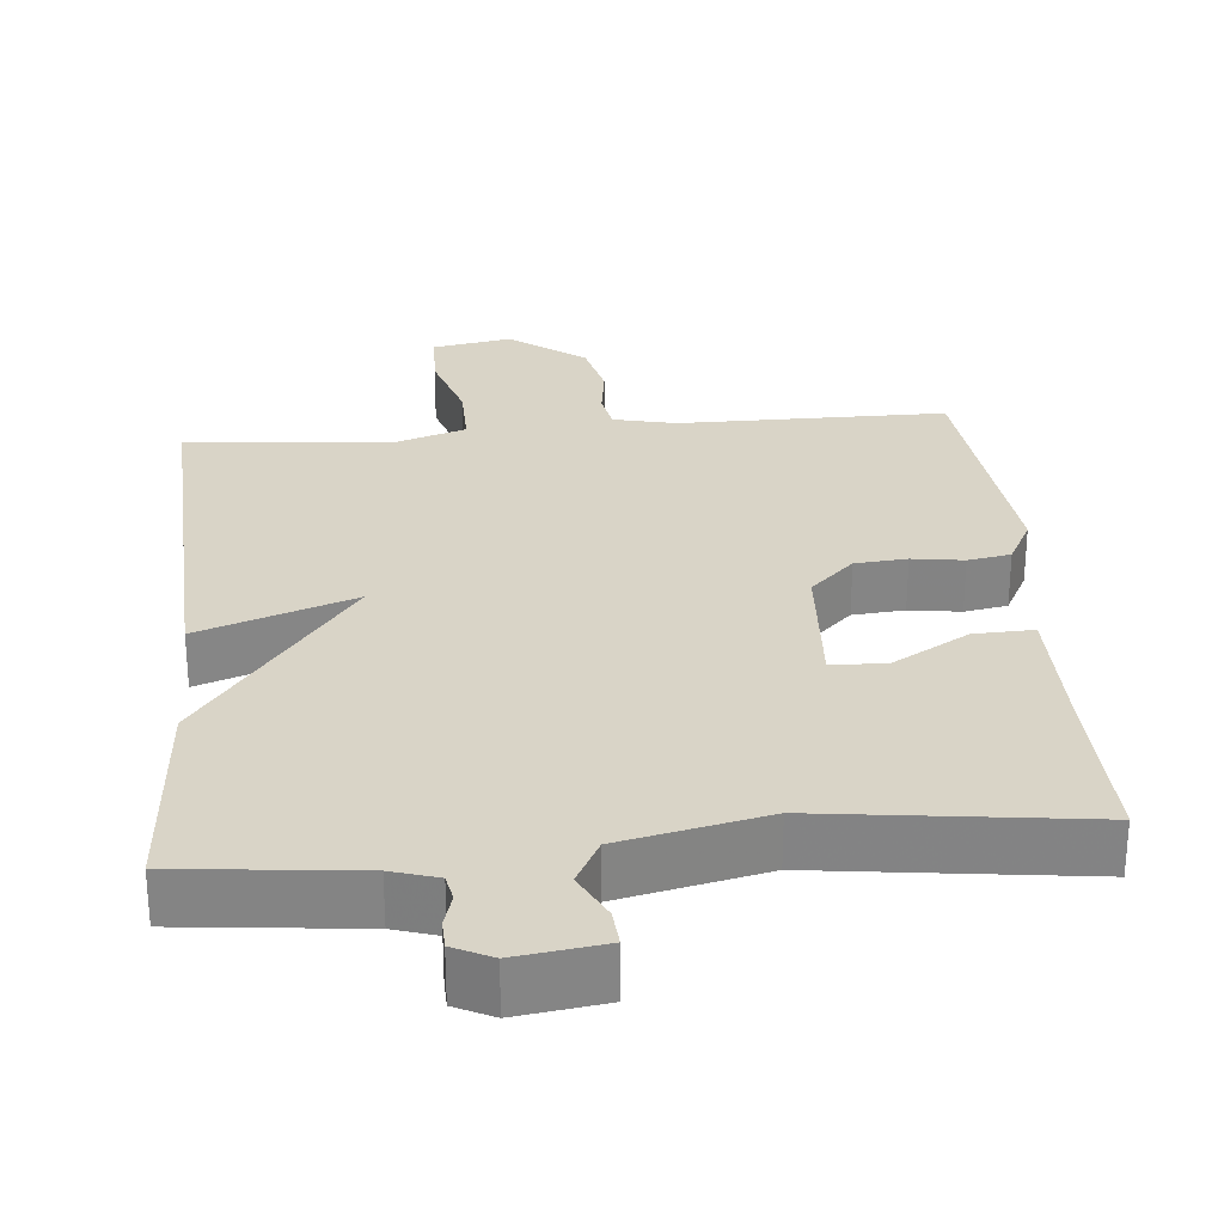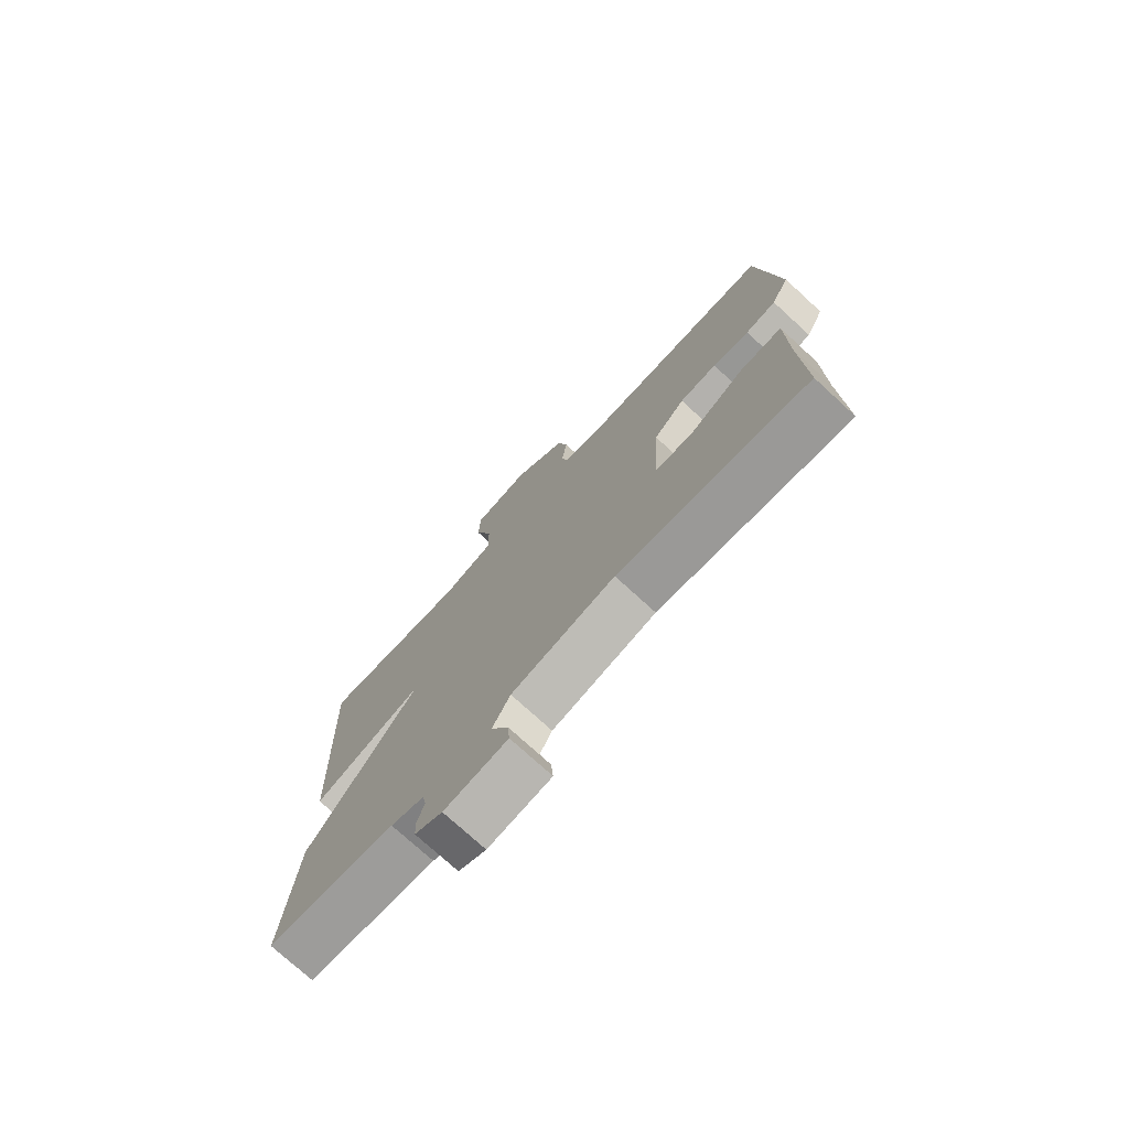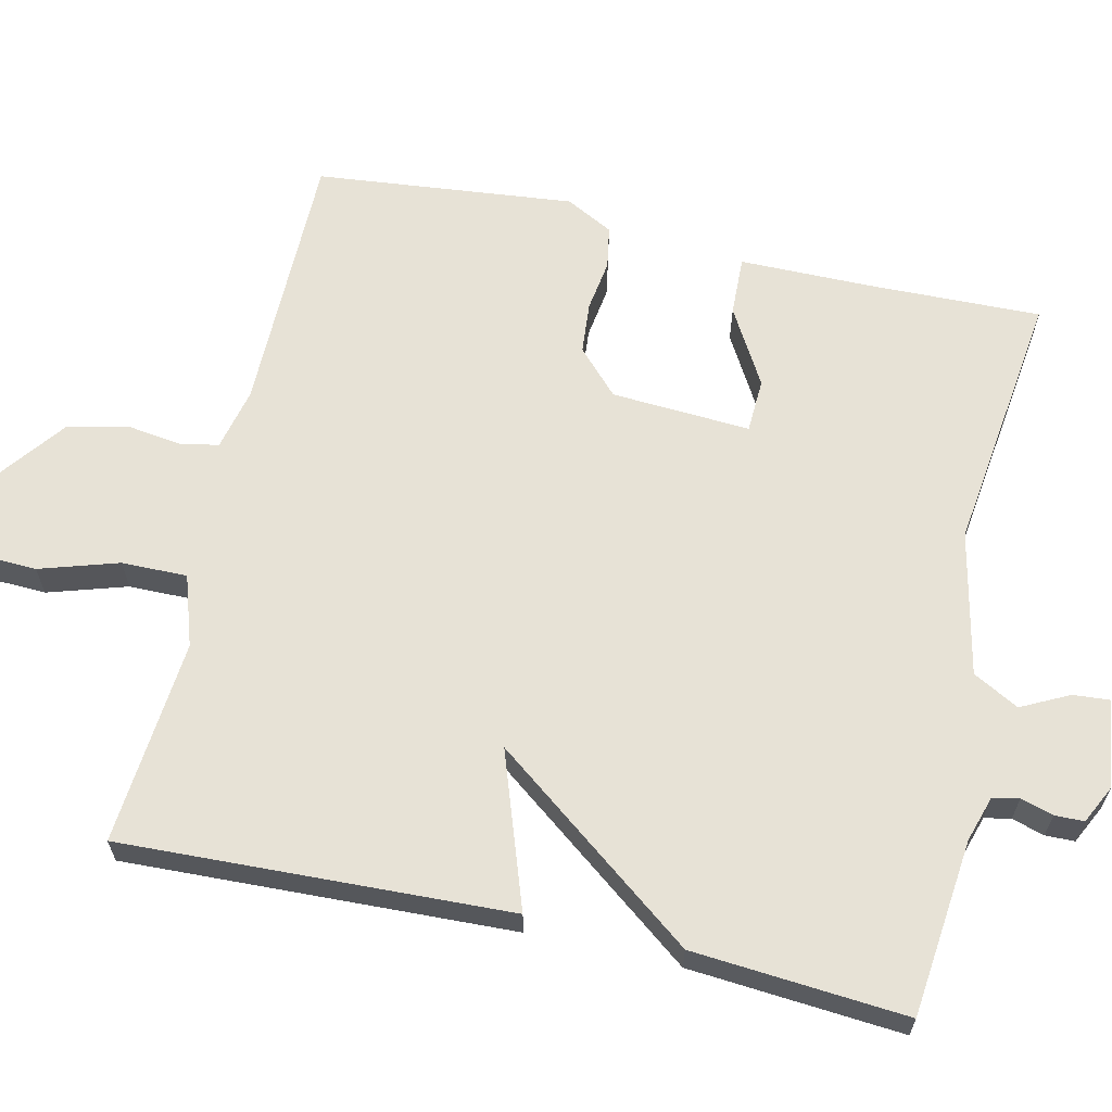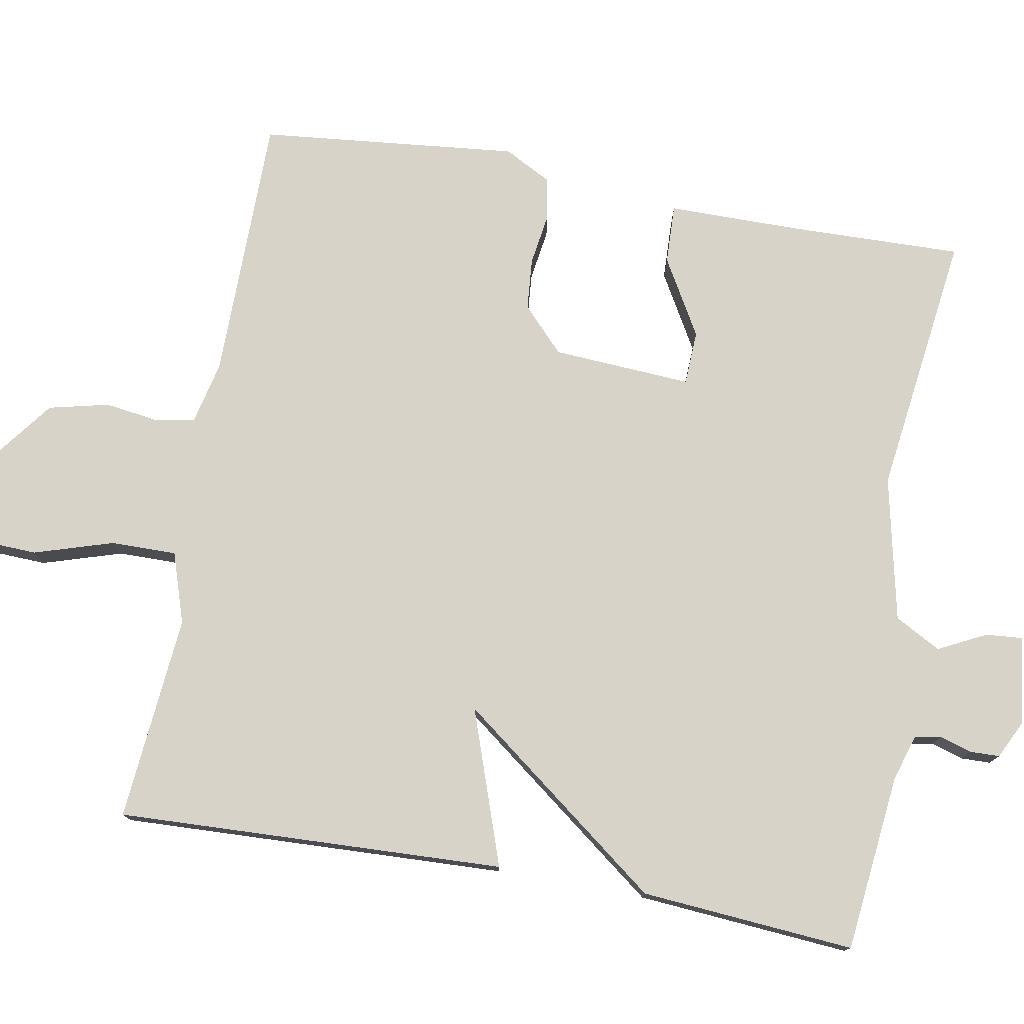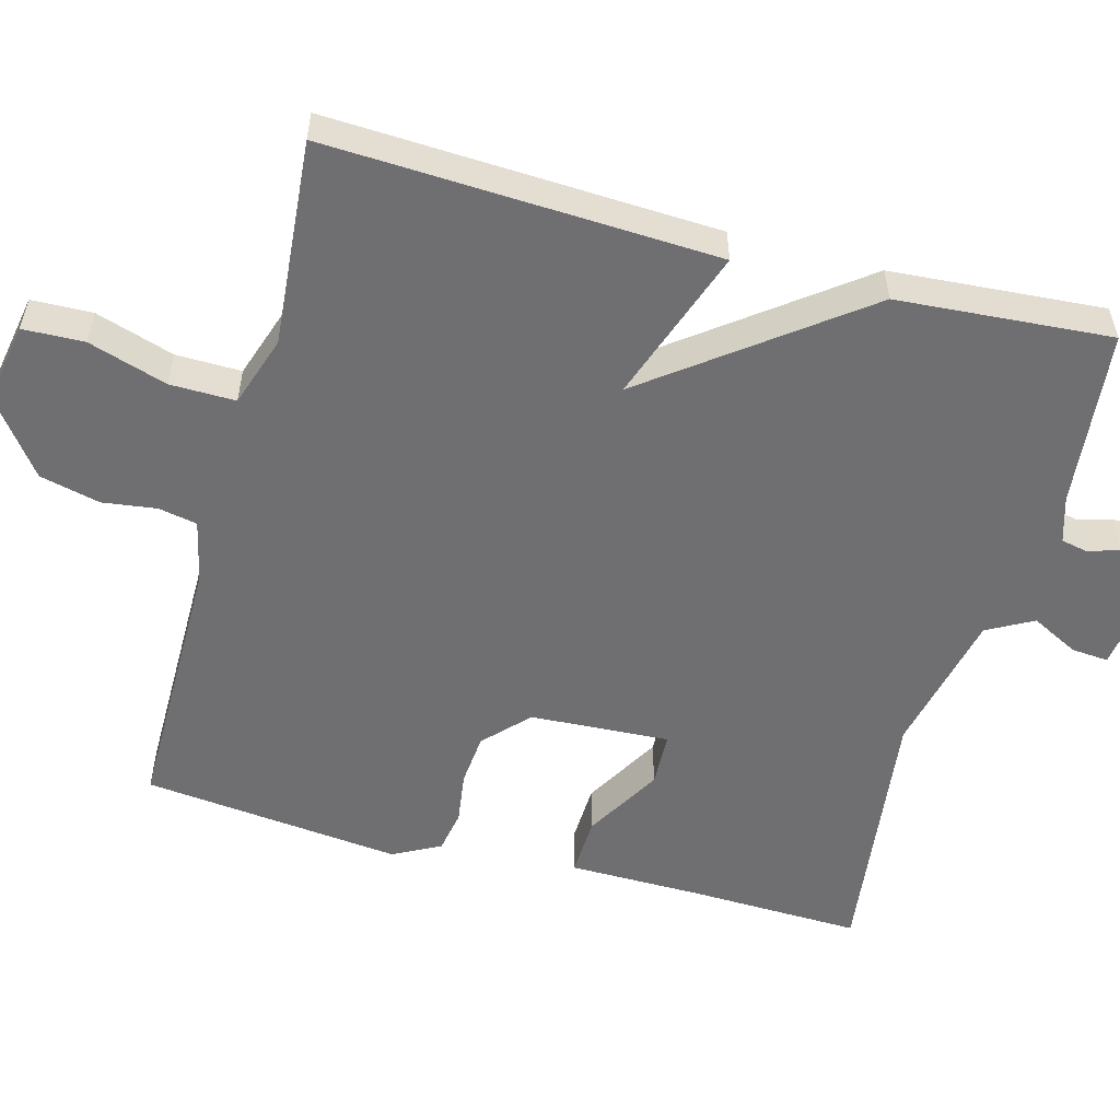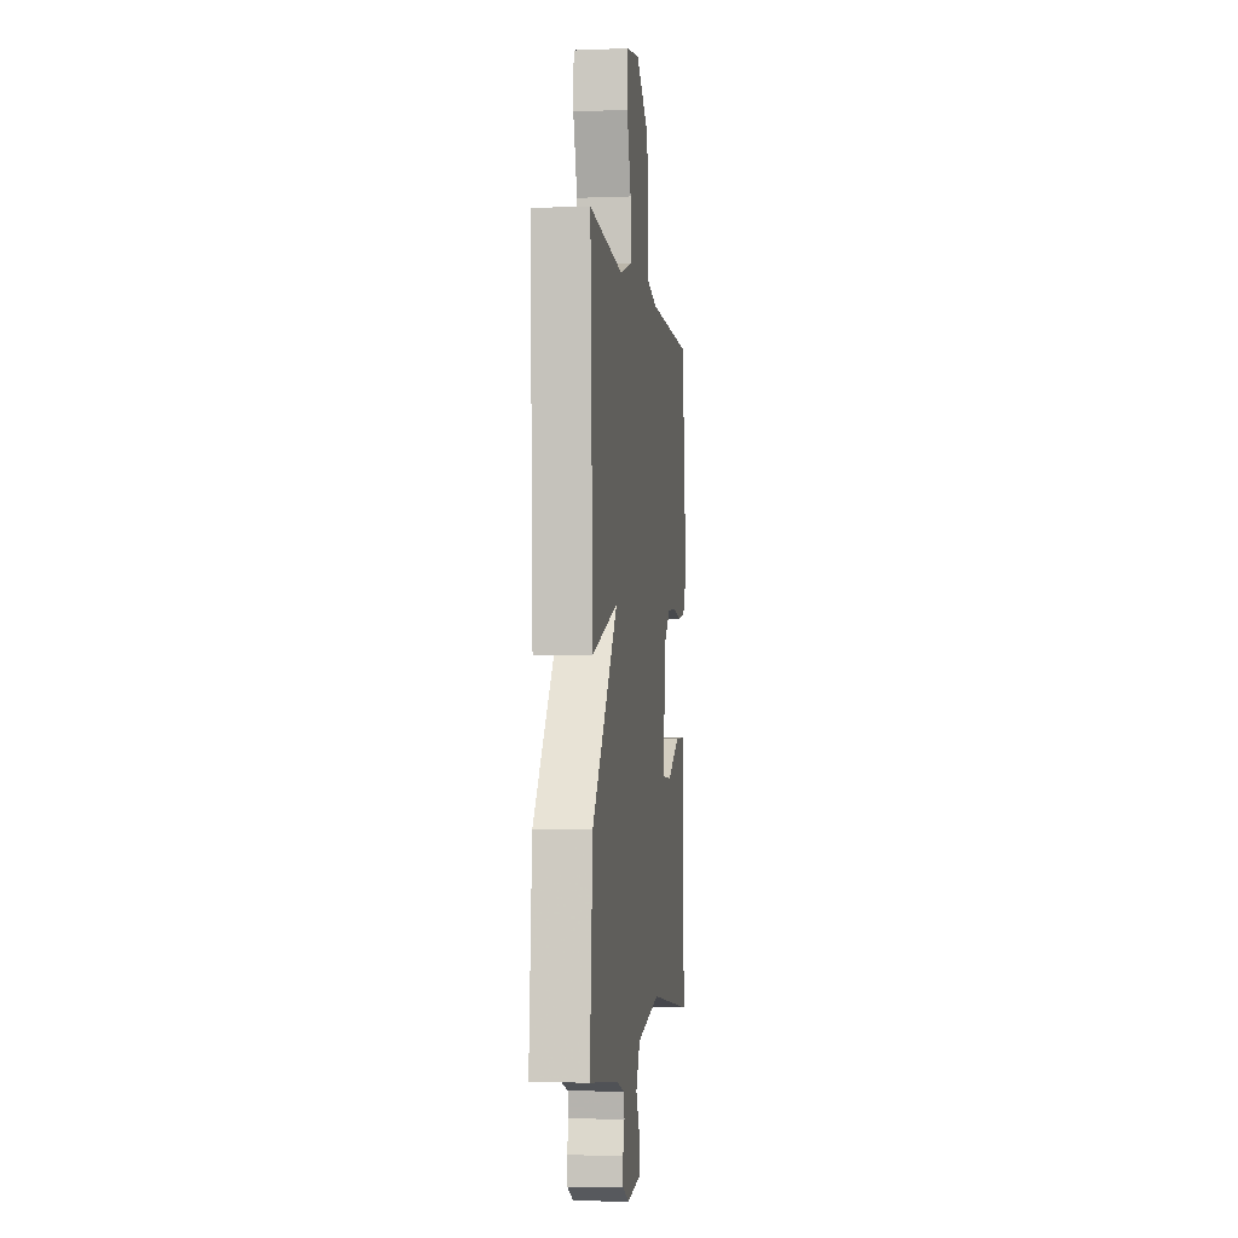
<metadata>
{"format":"obj","ext":"obj","renderer":"f3d","projection":"perspective","resolution":1024,"background":"white","views":[{"elev":28.5,"azim":174.8,"up":"+Y"},{"elev":-75.2,"azim":-132.5,"up":"+Z"},{"elev":63.6,"azim":102.9,"up":"+Y"},{"elev":76.9,"azim":100.3,"up":"+Y"},{"elev":-54.7,"azim":74.7,"up":"+Y"},{"elev":-3.6,"azim":97.5,"up":"+Z"}]}
</metadata>
<code>
v -0.5 0.07 -0.5
v -0.494 0.07 -0.269
v -0.493 0.07 -0.094
v -0.414 0.07 -0.097
v -0.312 0.07 -0.156
v -0.24 0.07 -0.153
v -0.251 0.07 0.032
v -0.309 0.07 0.087
v -0.378 0.07 0.093
v -0.446 0.07 0.083
v -0.503 0.07 0.093
v -0.536 0.07 0.156
v -0.5 0.07 0.5
v -0.144 0.07 0.501
v -0.061 0.07 0.52
v -0.051 0.07 0.571
v -0.061 0.07 0.644
v -0.042 0.07 0.724
v 0.057 0.07 0.799
v 0.163 0.07 0.78
v 0.166 0.07 0.699
v 0.133 0.07 0.594
v 0.132 0.07 0.507
v 0.226 0.07 0.476
v 0.5 0.07 0.5
v 0.478 0.07 -0.016
v 0.272 0.07 0.056
v 0.478 0.07 -0.216
v 0.5 0.07 -0.5
v 0.264 0.07 -0.525
v 0.203 0.07 -0.544
v 0.196 0.07 -0.579
v 0.209 0.07 -0.622
v 0.208 0.07 -0.661
v 0.157 0.07 -0.686
v 0.04 0.07 -0.67
v 0.044 0.07 -0.621
v 0.076 0.07 -0.558
v 0.043 0.07 -0.497
v -0.149 0.07 -0.455
v -0.5 0 -0.5
v -0.494 0 -0.269
v -0.493 0 -0.094
v -0.414 0 -0.097
v -0.312 0 -0.156
v -0.24 0 -0.153
v -0.251 0 0.032
v -0.309 0 0.087
v -0.378 0 0.093
v -0.446 0 0.083
v -0.503 0 0.093
v -0.536 0 0.156
v -0.5 0 0.5
v -0.144 0 0.501
v -0.061 0 0.52
v -0.051 0 0.571
v -0.061 0 0.644
v -0.042 0 0.724
v 0.057 0 0.799
v 0.163 0 0.78
v 0.166 0 0.699
v 0.133 0 0.594
v 0.132 0 0.507
v 0.226 0 0.476
v 0.5 0 0.5
v 0.478 0 -0.016
v 0.272 0 0.056
v 0.478 0 -0.216
v 0.5 0 -0.5
v 0.264 0 -0.525
v 0.203 0 -0.544
v 0.196 0 -0.579
v 0.209 0 -0.622
v 0.208 0 -0.661
v 0.157 0 -0.686
v 0.04 0 -0.67
v 0.044 0 -0.621
v 0.076 0 -0.558
v 0.043 0 -0.497
v -0.149 0 -0.455
f 36 37 38
f 35 36 38
f 34 35 38
f 33 34 38
f 32 33 38
f 31 32 38 39
f 30 31 39
f 30 39 40
f 29 30 40
f 28 29 40
f 27 28 40
f 24 25 26 27
f 23 24 27 40
f 20 21 22
f 19 20 22
f 18 19 22
f 17 18 22
f 16 17 22
f 22 23 40
f 16 22 40
f 15 16 40
f 12 13 14
f 11 12 14
f 10 11 14
f 9 10 14
f 8 9 14 15
f 7 8 15
f 6 7 15 40
f 2 3 4 5
f 5 6 40
f 2 5 40
f 1 2 40
f 78 77 76
f 78 76 75
f 78 75 74
f 78 74 73
f 78 73 72
f 79 78 72 71
f 79 71 70
f 80 79 70
f 80 70 69
f 80 69 68
f 80 68 67
f 67 66 65 64
f 80 67 64 63
f 62 61 60
f 62 60 59
f 62 59 58
f 62 58 57
f 62 57 56
f 80 63 62
f 80 62 56
f 80 56 55
f 54 53 52
f 54 52 51
f 54 51 50
f 54 50 49
f 55 54 49 48
f 55 48 47
f 80 55 47 46
f 45 44 43 42
f 80 46 45
f 80 45 42
f 80 42 41
f 1 41 42 2
f 2 42 43 3
f 3 43 44 4
f 4 44 45 5
f 5 45 46 6
f 6 46 47 7
f 7 47 48 8
f 8 48 49 9
f 9 49 50 10
f 10 50 51 11
f 11 51 52 12
f 12 52 53 13
f 13 53 54 14
f 14 54 55 15
f 15 55 56 16
f 16 56 57 17
f 17 57 58 18
f 18 58 59 19
f 19 59 60 20
f 20 60 61 21
f 21 61 62 22
f 22 62 63 23
f 23 63 64 24
f 24 64 65 25
f 25 65 66 26
f 26 66 67 27
f 27 67 68 28
f 28 68 69 29
f 29 69 70 30
f 30 70 71 31
f 31 71 72 32
f 32 72 73 33
f 33 73 74 34
f 34 74 75 35
f 35 75 76 36
f 36 76 77 37
f 37 77 78 38
f 38 78 79 39
f 39 79 80 40
f 40 80 41 1

</code>
